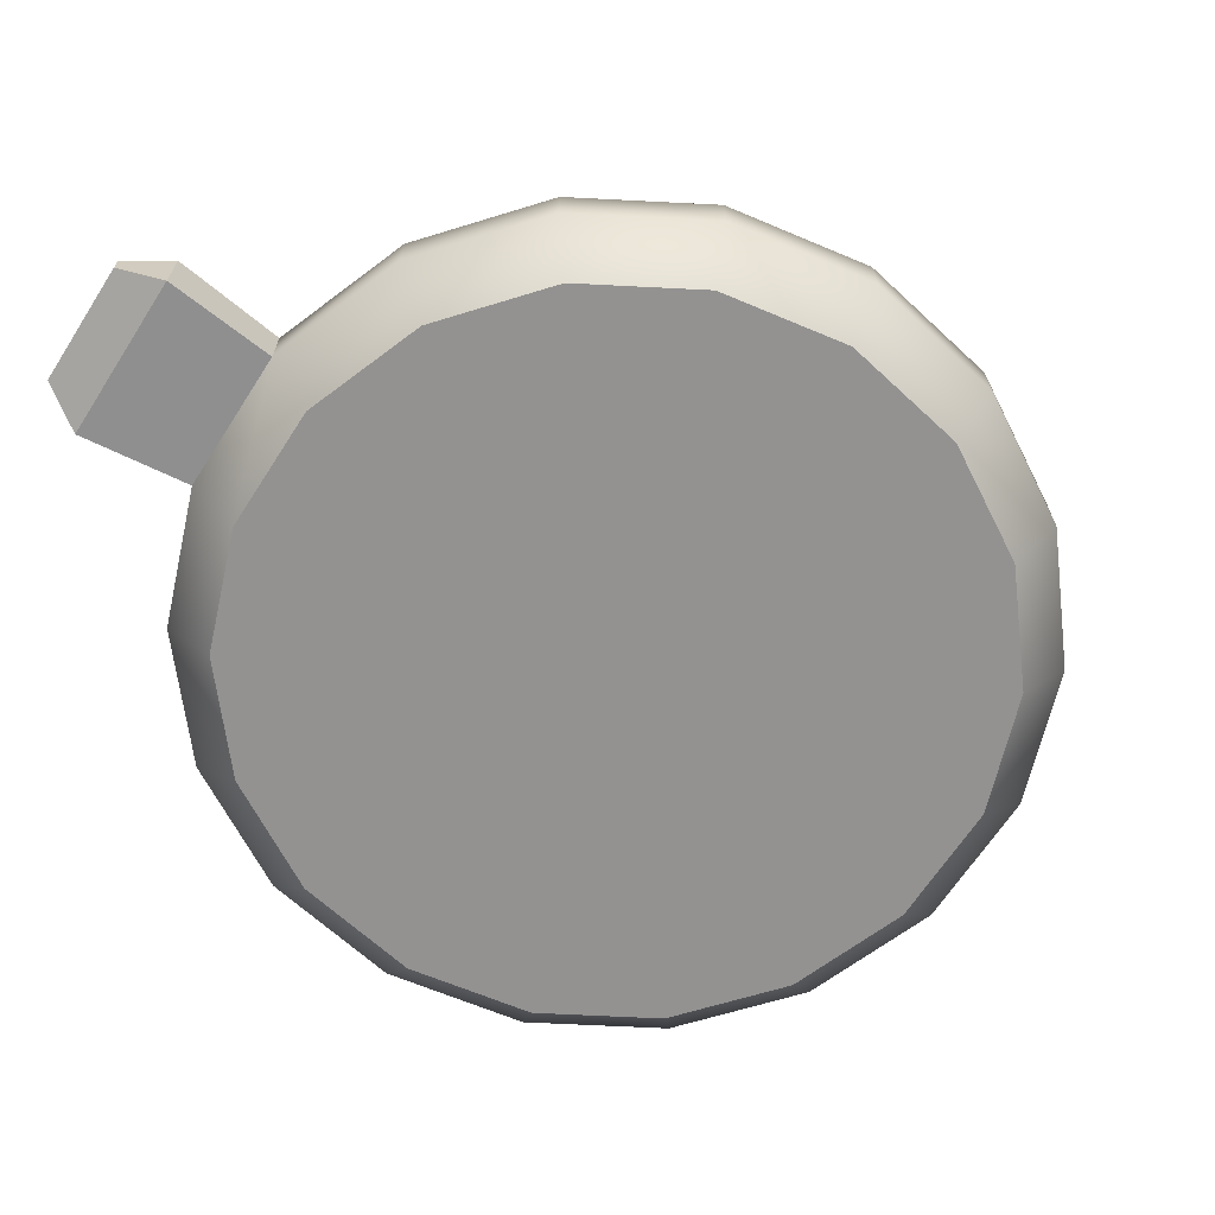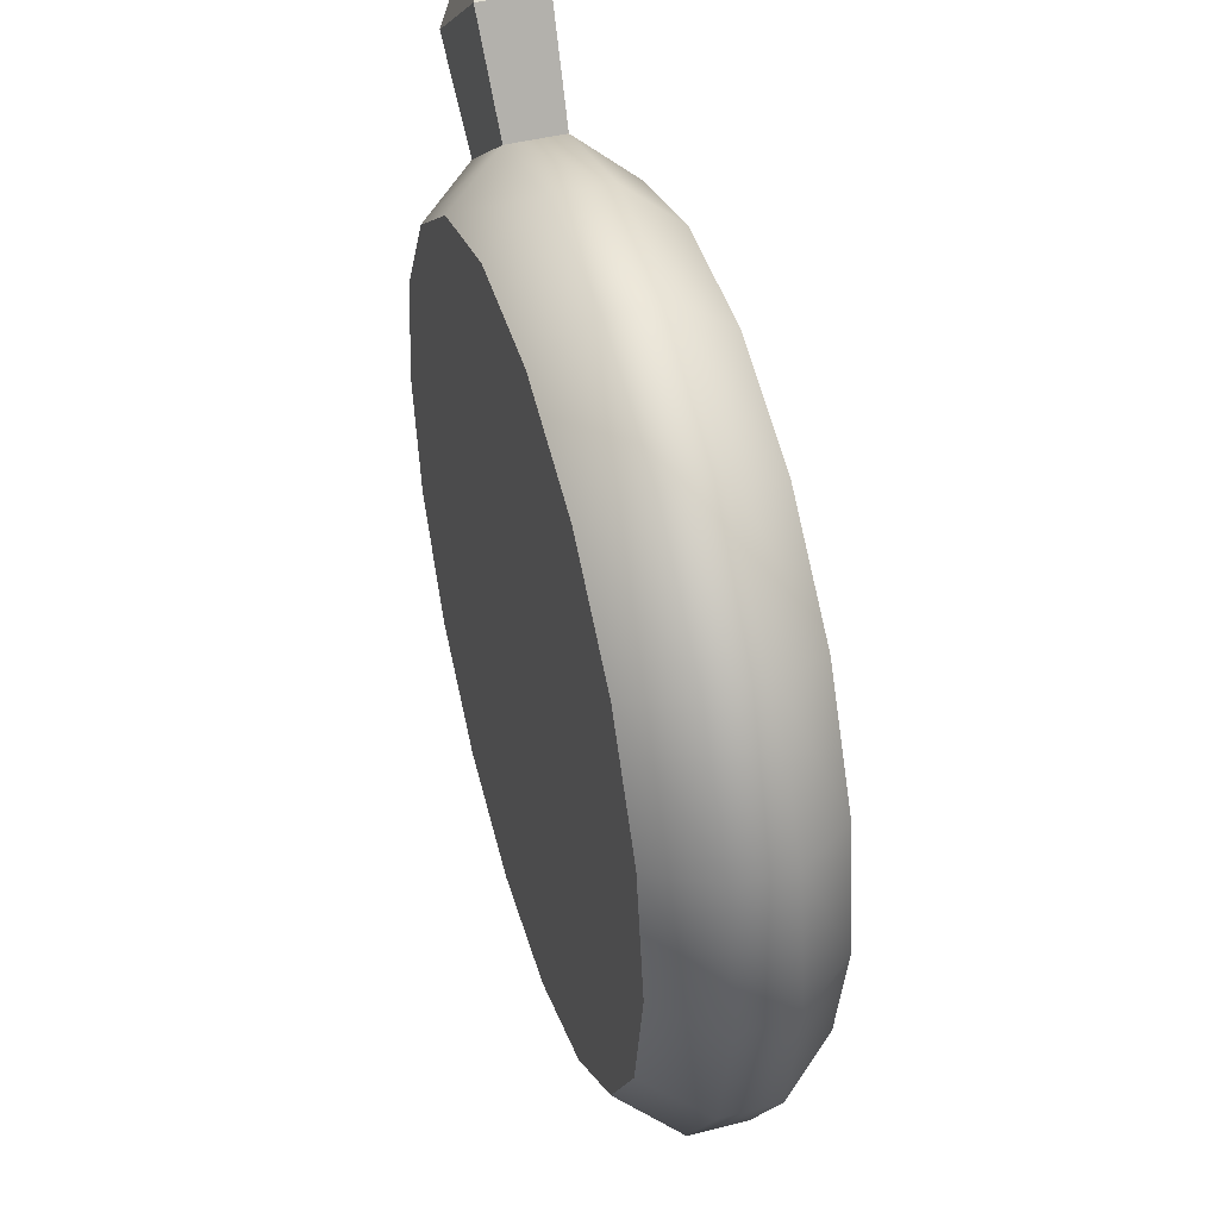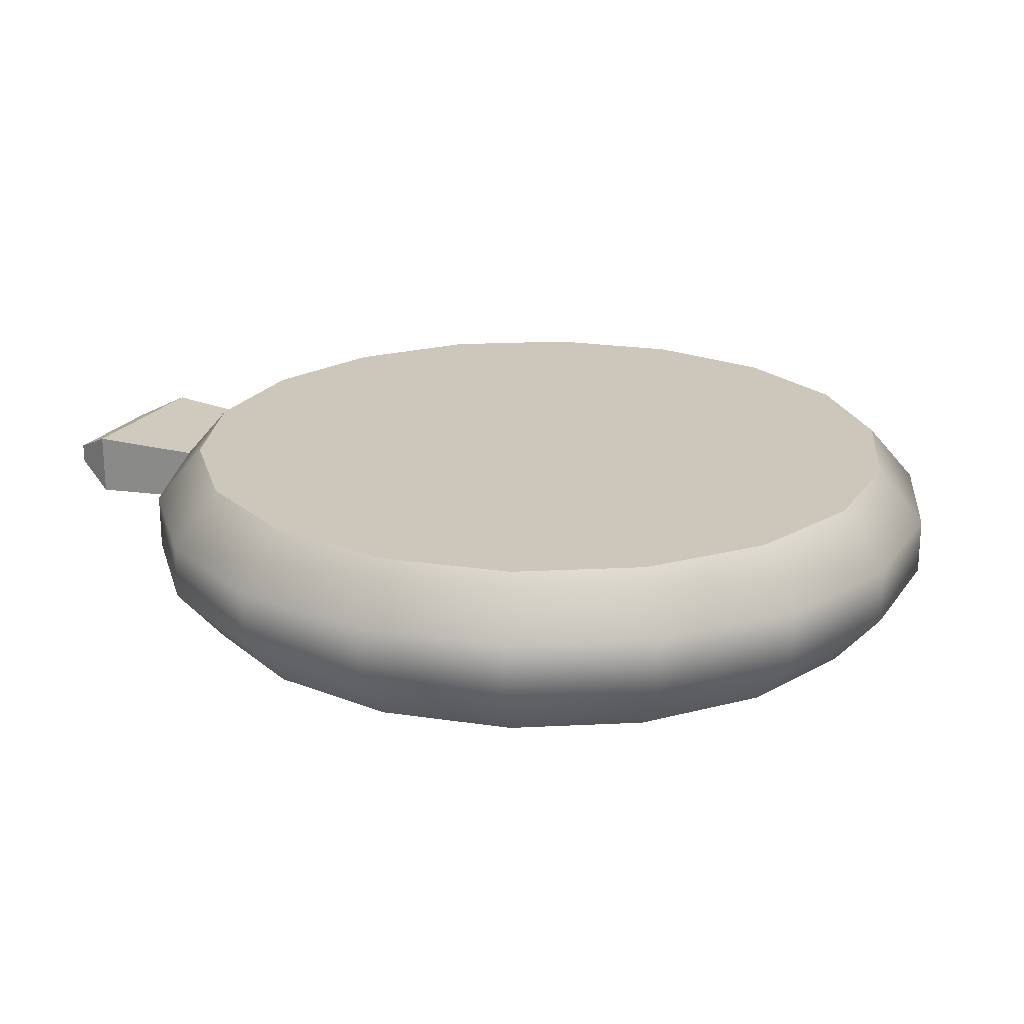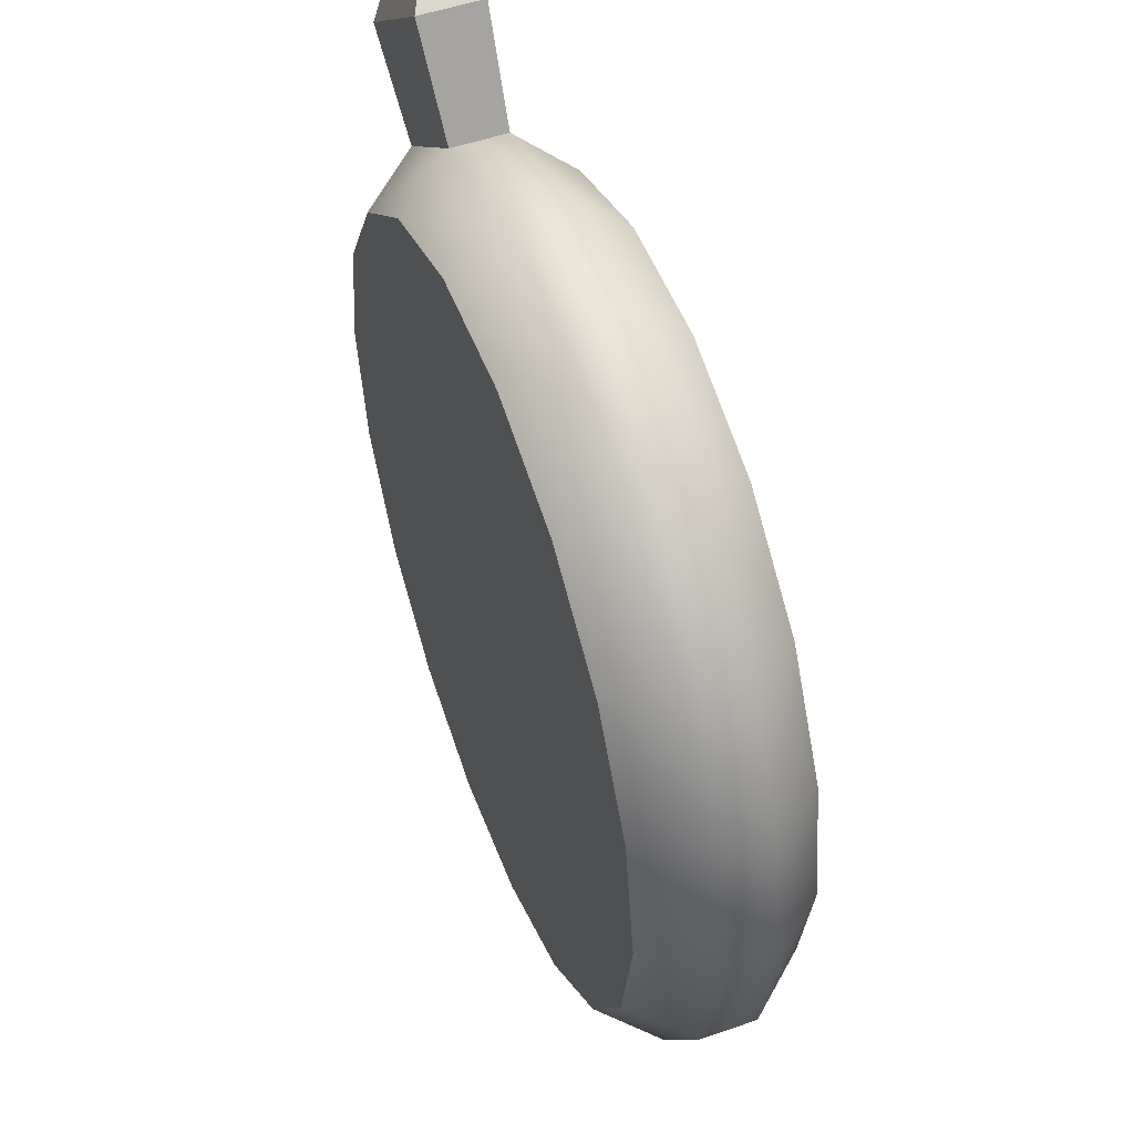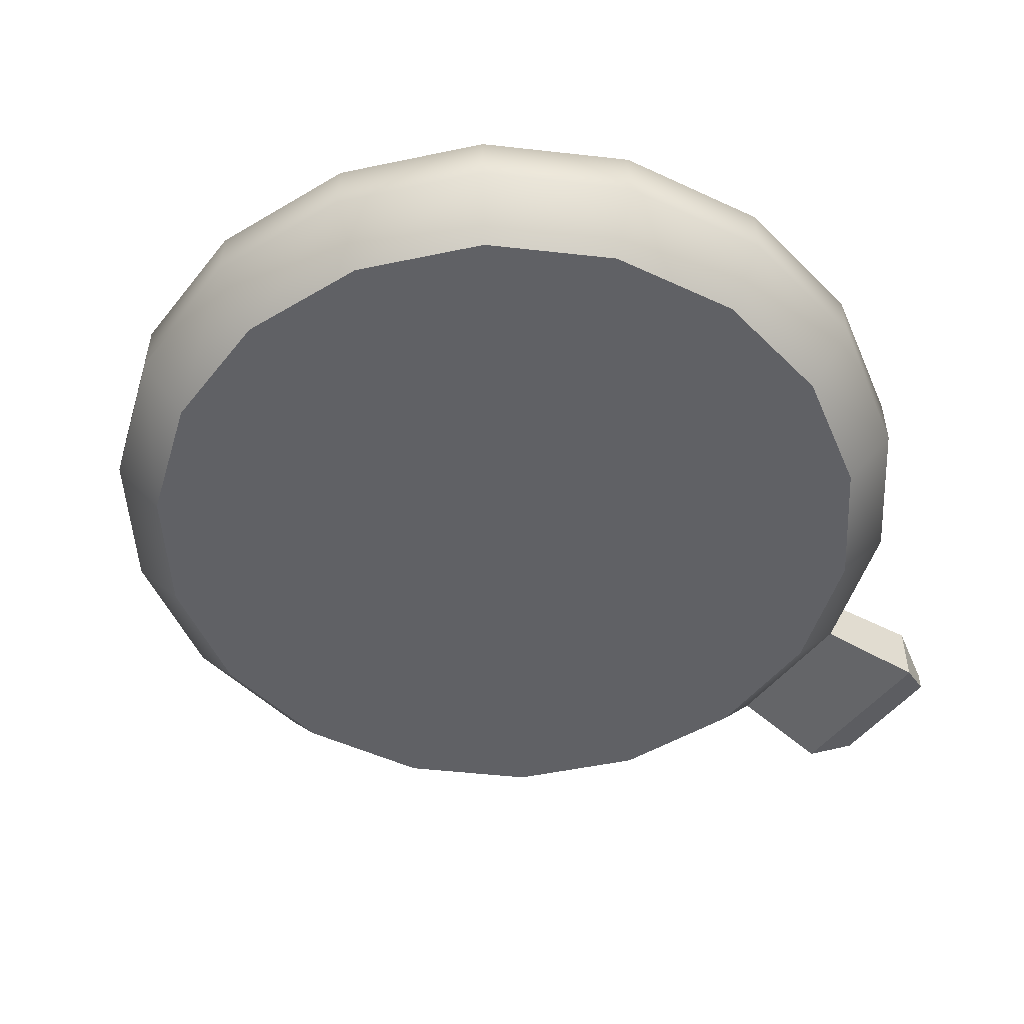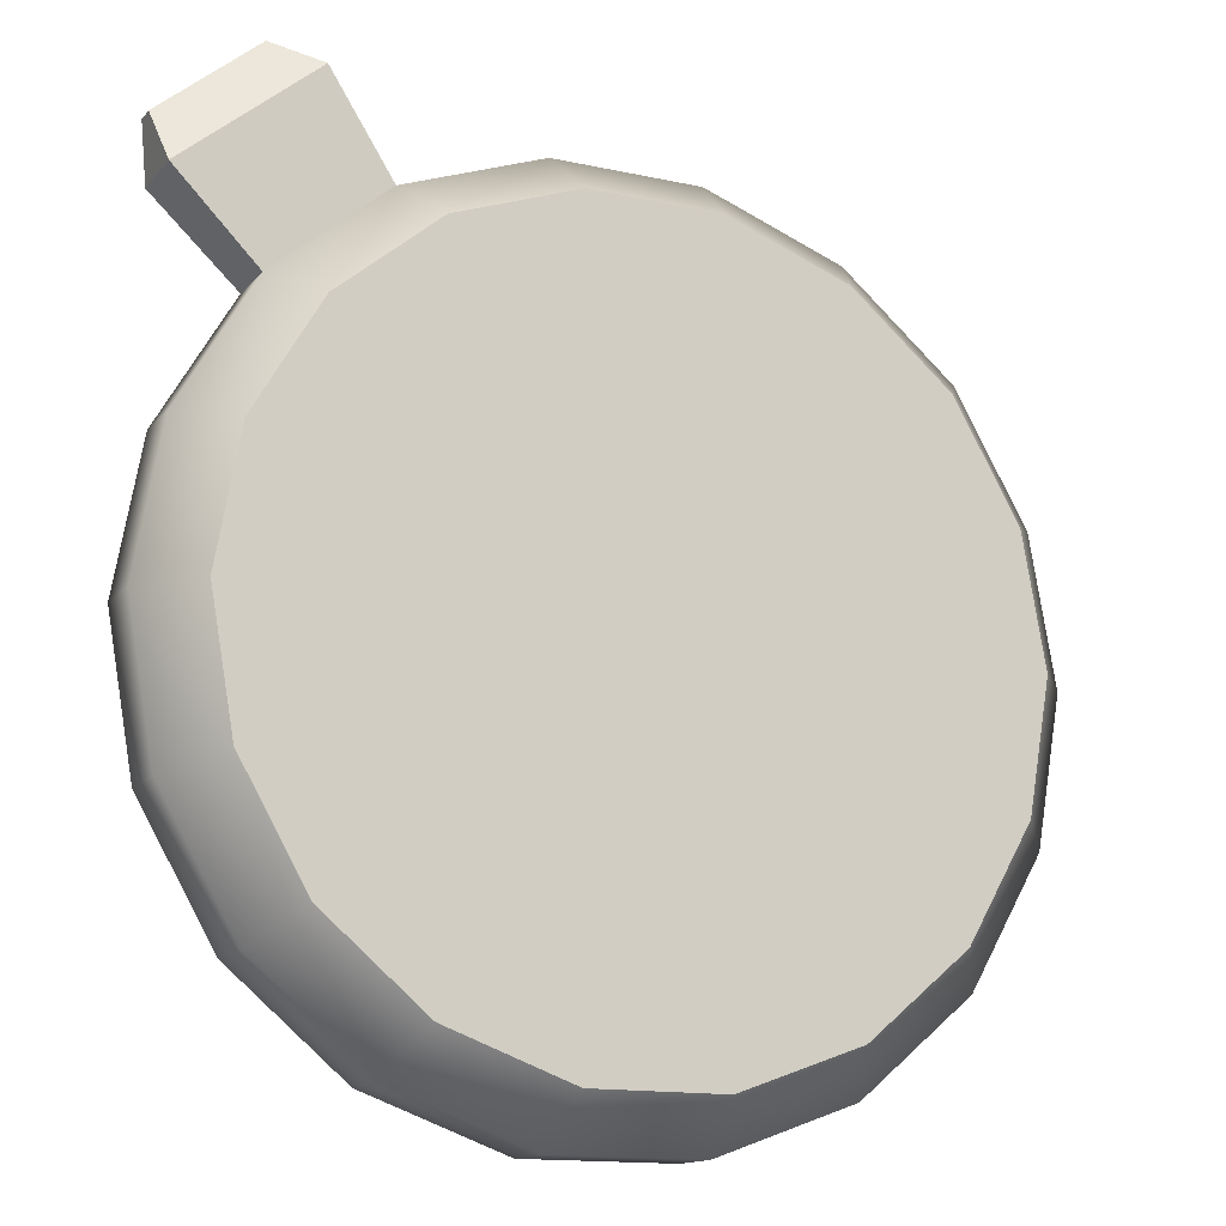
<metadata>
{"format":"obj","ext":"obj","renderer":"f3d","projection":"perspective","resolution":1024,"background":"white","views":[{"elev":-66.4,"azim":-162.9,"up":"+Z"},{"elev":45.4,"azim":-106.3,"up":"+Y"},{"elev":21.5,"azim":-105.0,"up":"+Z"},{"elev":51.7,"azim":-110.6,"up":"+Y"},{"elev":-50.3,"azim":13.0,"up":"+Z"},{"elev":-14.4,"azim":154.4,"up":"+Y"}]}
</metadata>
<code>
v  5.904 0 0
v  5.548 -2.019 -0
v  6.252 -2.276 -0.8698
v  6.654 0 -0.8697
v  4.523 -3.795 -0
v  5.097 -4.277 -0.8698
v  2.952 -5.113 -0
v  3.327 -5.762 -0.8698
v  1.025 -5.814 -0
v  1.155 -6.552 -0.8698
v  -1.025 -5.814 -0
v  -1.155 -6.552 -0.8698
v  -2.952 -5.113 -0
v  -3.327 -5.762 -0.8698
v  -4.523 -3.795 -0
v  -5.097 -4.277 -0.8698
v  -5.548 -2.019 -0
v  -6.252 -2.276 -0.8698
v  -5.904 -0 0
v  -6.654 -0 -0.8697
v  -5.548 2.019 0
v  -6.252 2.276 -0.8697
v  -4.523 3.795 0
v  -5.097 4.277 -0.8697
v  -2.952 5.113 0
v  -3.327 5.762 -0.8697
v  -1.025 5.814 0
v  -1.155 6.552 -0.8697
v  1.025 5.814 0
v  1.155 6.552 -0.8697
v  2.952 5.113 0
v  3.327 5.762 -0.8697
v  4.523 3.795 0
v  5.097 4.277 -0.8697
v  5.548 2.019 0
v  6.252 2.276 -0.8697
v  6.252 -2.276 -1.74
v  6.654 0 -1.74
v  5.097 -4.277 -1.74
v  3.327 -5.762 -1.74
v  1.155 -6.552 -1.74
v  -1.155 -6.552 -1.74
v  -3.327 -5.762 -1.74
v  -5.097 -4.277 -1.74
v  -6.252 -2.276 -1.74
v  -6.654 -0 -1.74
v  -6.252 2.276 -1.74
v  -5.097 4.277 -1.74
v  -3.327 5.762 -1.74
v  -1.155 6.552 -1.74
v  1.155 6.552 -1.74
v  3.327 5.762 -1.74
v  5.058 7.567 -1.154
v  6.574 6.295 -1.154
v  6.574 6.295 -1.455
v  5.058 7.567 -1.455
v  6.252 2.276 -1.74
v  5.097 4.277 -1.74
v  5.548 -2.019 -2.609
v  5.904 0 -2.609
v  4.523 -3.795 -2.609
v  2.952 -5.113 -2.609
v  1.025 -5.814 -2.609
v  -1.025 -5.814 -2.609
v  -2.952 -5.113 -2.609
v  -4.523 -3.795 -2.609
v  -5.548 -2.019 -2.609
v  -5.904 -0 -2.609
v  -5.548 2.019 -2.609
v  -4.523 3.795 -2.609
v  -2.952 5.113 -2.609
v  -1.025 5.814 -2.609
v  1.025 5.814 -2.609
v  2.952 5.113 -2.609
v  4.523 3.795 -2.609
v  5.548 2.019 -2.609
v  6.389 5.521 -0.7982
v  4.328 7.251 -0.7982
v  6.389 5.521 -1.811
v  4.328 7.251 -1.811
g watch001
f 1 2 3
f 3 4 1
f 2 5 6
f 6 3 2
f 5 7 8
f 8 6 5
f 7 9 10
f 10 8 7
f 9 11 12
f 12 10 9
f 11 13 14
f 14 12 11
f 13 15 16
f 16 14 13
f 15 17 18
f 18 16 15
f 17 19 20
f 20 18 17
f 19 21 22
f 22 20 19
f 21 23 24
f 24 22 21
f 23 25 26
f 26 24 23
f 25 27 28
f 28 26 25
f 27 29 30
f 30 28 27
f 29 31 32
f 32 30 29
f 31 33 34
f 34 32 31
f 33 35 36
f 36 34 33
f 35 1 4
f 4 36 35
f 4 3 37
f 37 38 4
f 3 6 39
f 39 37 3
f 6 8 40
f 40 39 6
f 8 10 41
f 41 40 8
f 10 12 42
f 42 41 10
f 12 14 43
f 43 42 12
f 14 16 44
f 44 43 14
f 16 18 45
f 45 44 16
f 18 20 46
f 46 45 18
f 20 22 47
f 47 46 20
f 22 24 48
f 48 47 22
f 24 26 49
f 49 48 24
f 26 28 50
f 50 49 26
f 28 30 51
f 51 50 28
f 30 32 52
f 52 51 30
f 53 54 55
f 55 56 53
f 34 36 57
f 57 58 34
f 36 4 38
f 38 57 36
f 38 37 59
f 59 60 38
f 37 39 61
f 61 59 37
f 39 40 62
f 62 61 39
f 40 41 63
f 63 62 40
f 41 42 64
f 64 63 41
f 42 43 65
f 65 64 42
f 43 44 66
f 66 65 43
f 44 45 67
f 67 66 44
f 45 46 68
f 68 67 45
f 46 47 69
f 69 68 46
f 47 48 70
f 70 69 47
f 48 49 71
f 71 70 48
f 49 50 72
f 72 71 49
f 50 51 73
f 73 72 50
f 51 52 74
f 74 73 51
f 52 58 75
f 75 74 52
f 58 57 76
f 76 75 58
f 57 38 60
f 60 76 57
g watch002
f 33 31 29
f 29 27 25
f 25 23 21
f 29 25 21
f 21 19 17
f 17 15 13
f 21 17 13
f 13 11 9
f 9 7 5
f 13 9 5
f 21 13 5
f 29 21 5
f 5 2 1
f 29 5 1
f 33 29 1
f 35 33 1
f 59 61 62
f 62 63 64
f 64 65 66
f 62 64 66
f 66 67 68
f 68 69 70
f 66 68 70
f 70 71 72
f 72 73 74
f 70 72 74
f 66 70 74
f 62 66 74
f 74 75 76
f 62 74 76
f 59 62 76
f 60 59 76
g watch001
f 32 34 77
f 77 78 32
f 34 58 79
f 79 77 34
f 58 52 80
f 80 79 58
f 52 32 78
f 78 80 52
f 78 77 54
f 54 53 78
f 77 79 55
f 55 54 77
f 79 80 56
f 56 55 79
f 80 78 53
f 53 56 80

</code>
